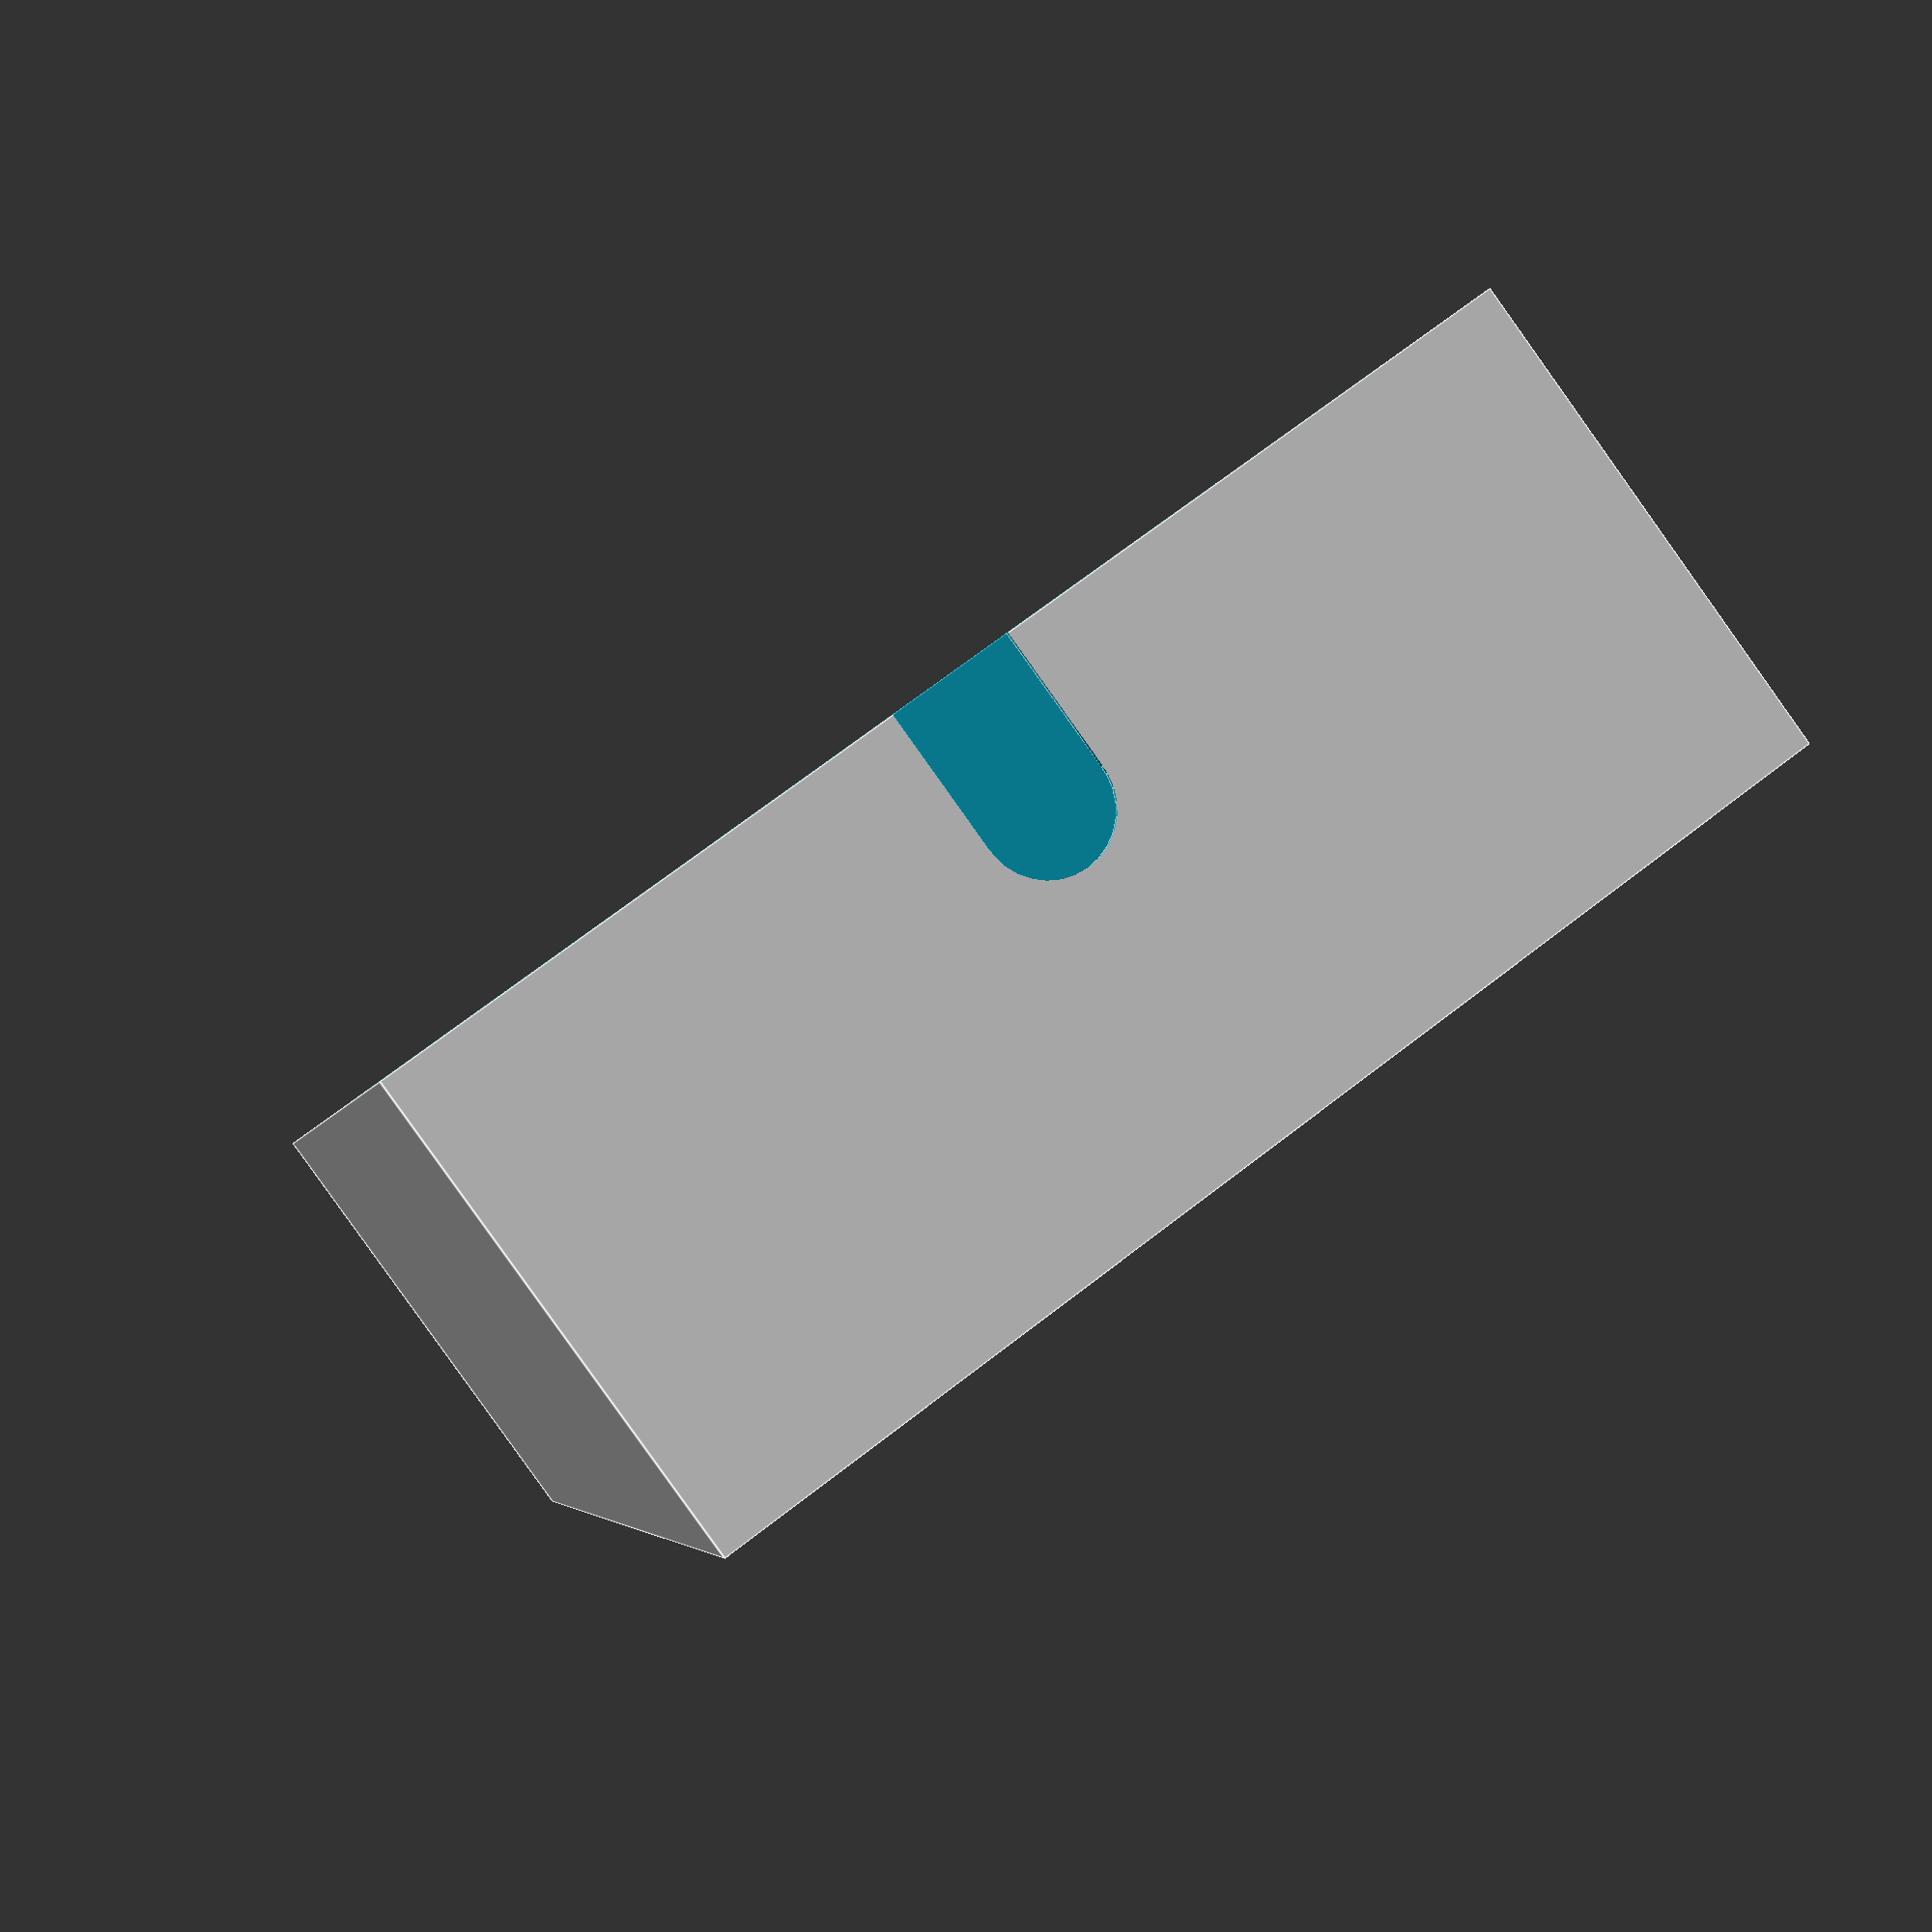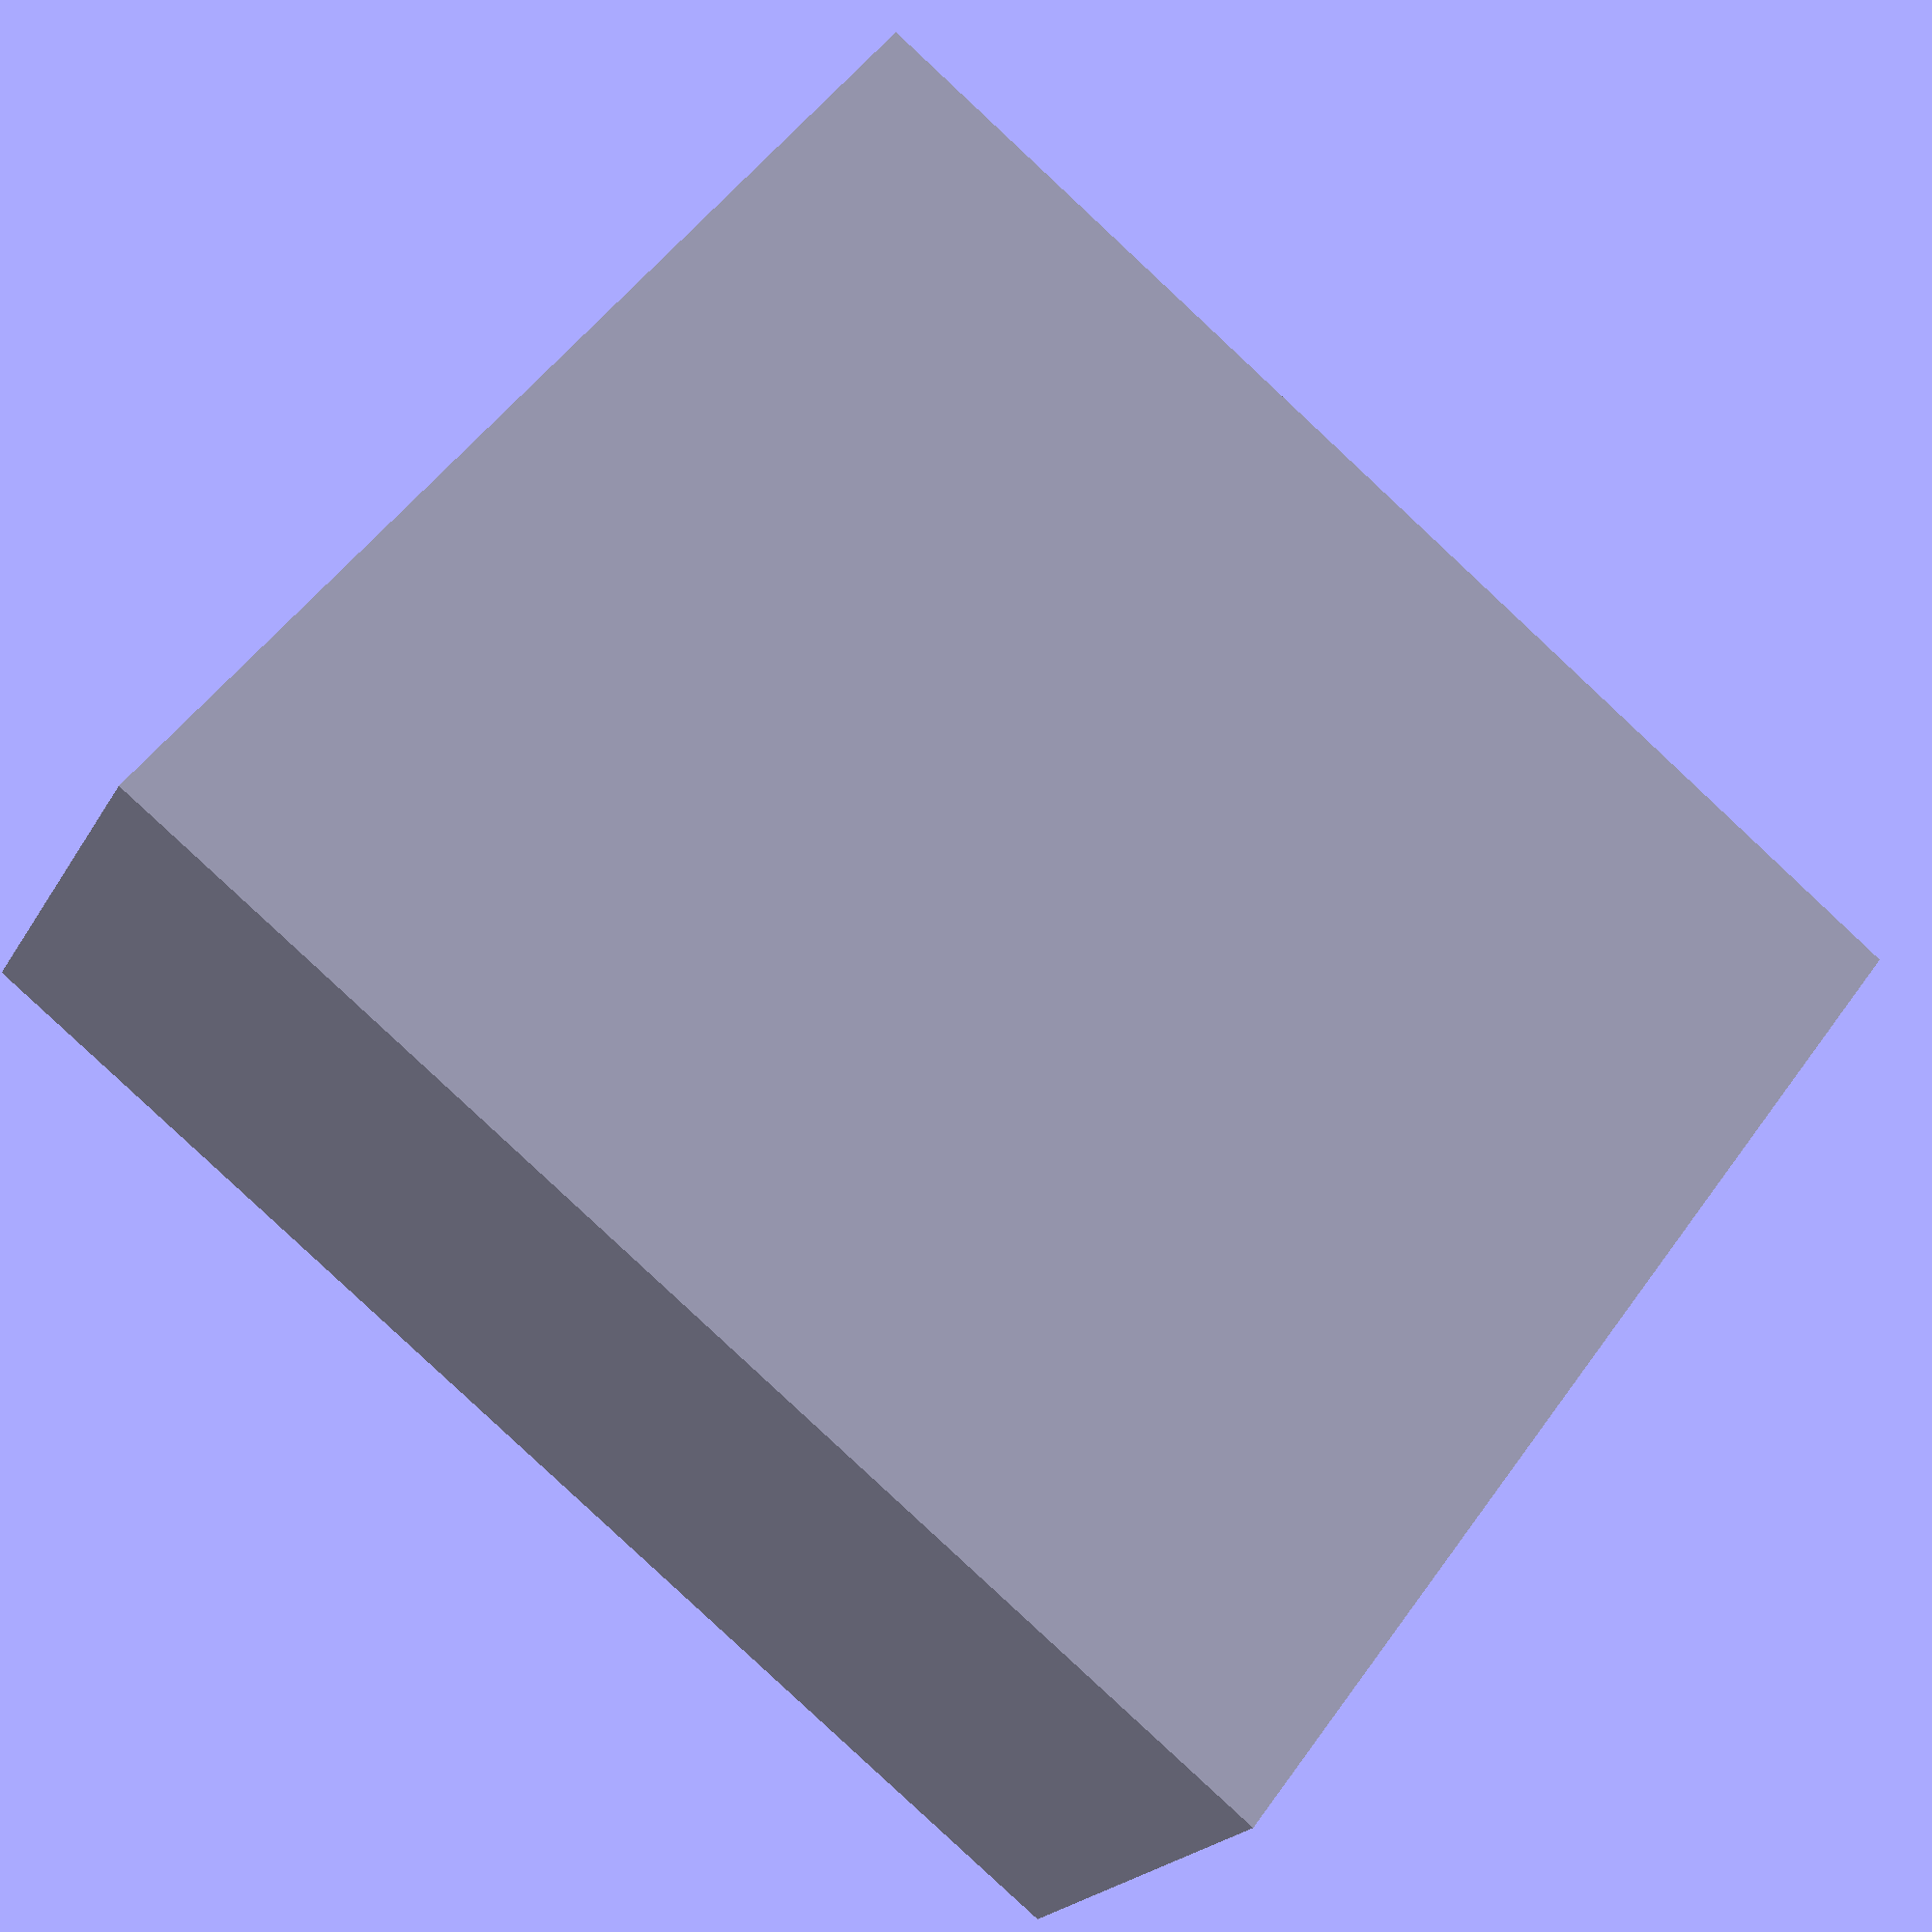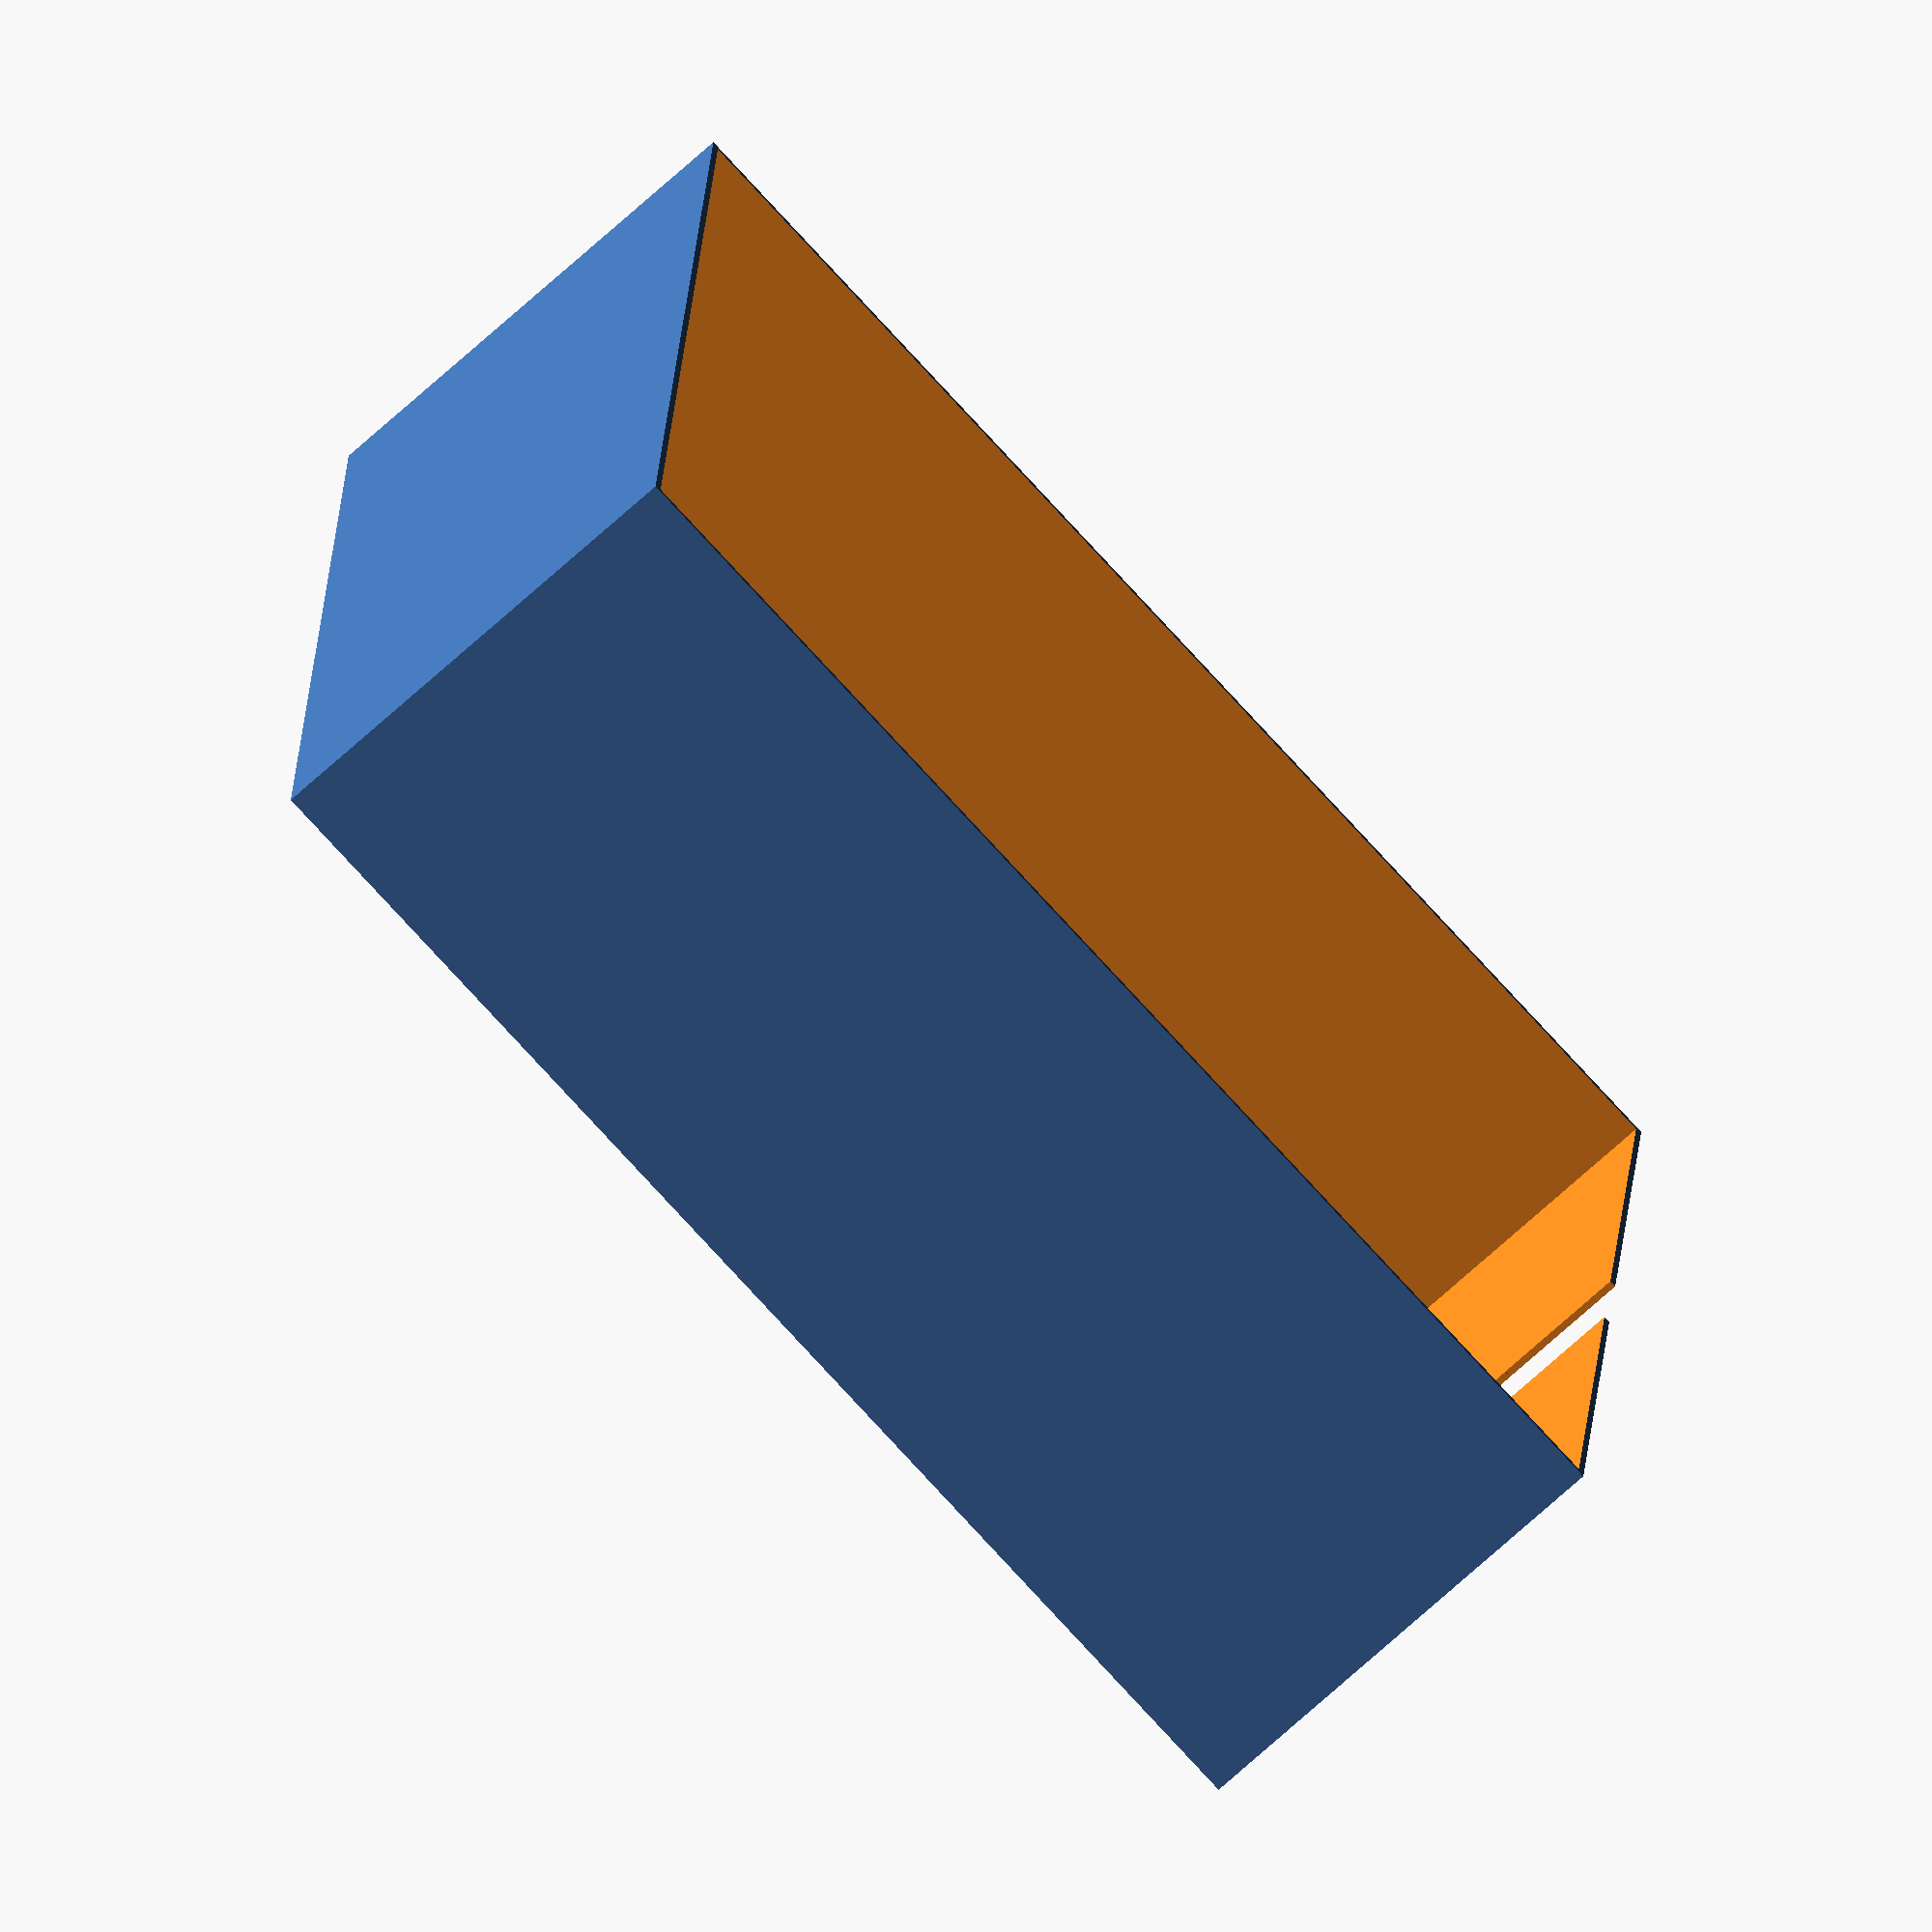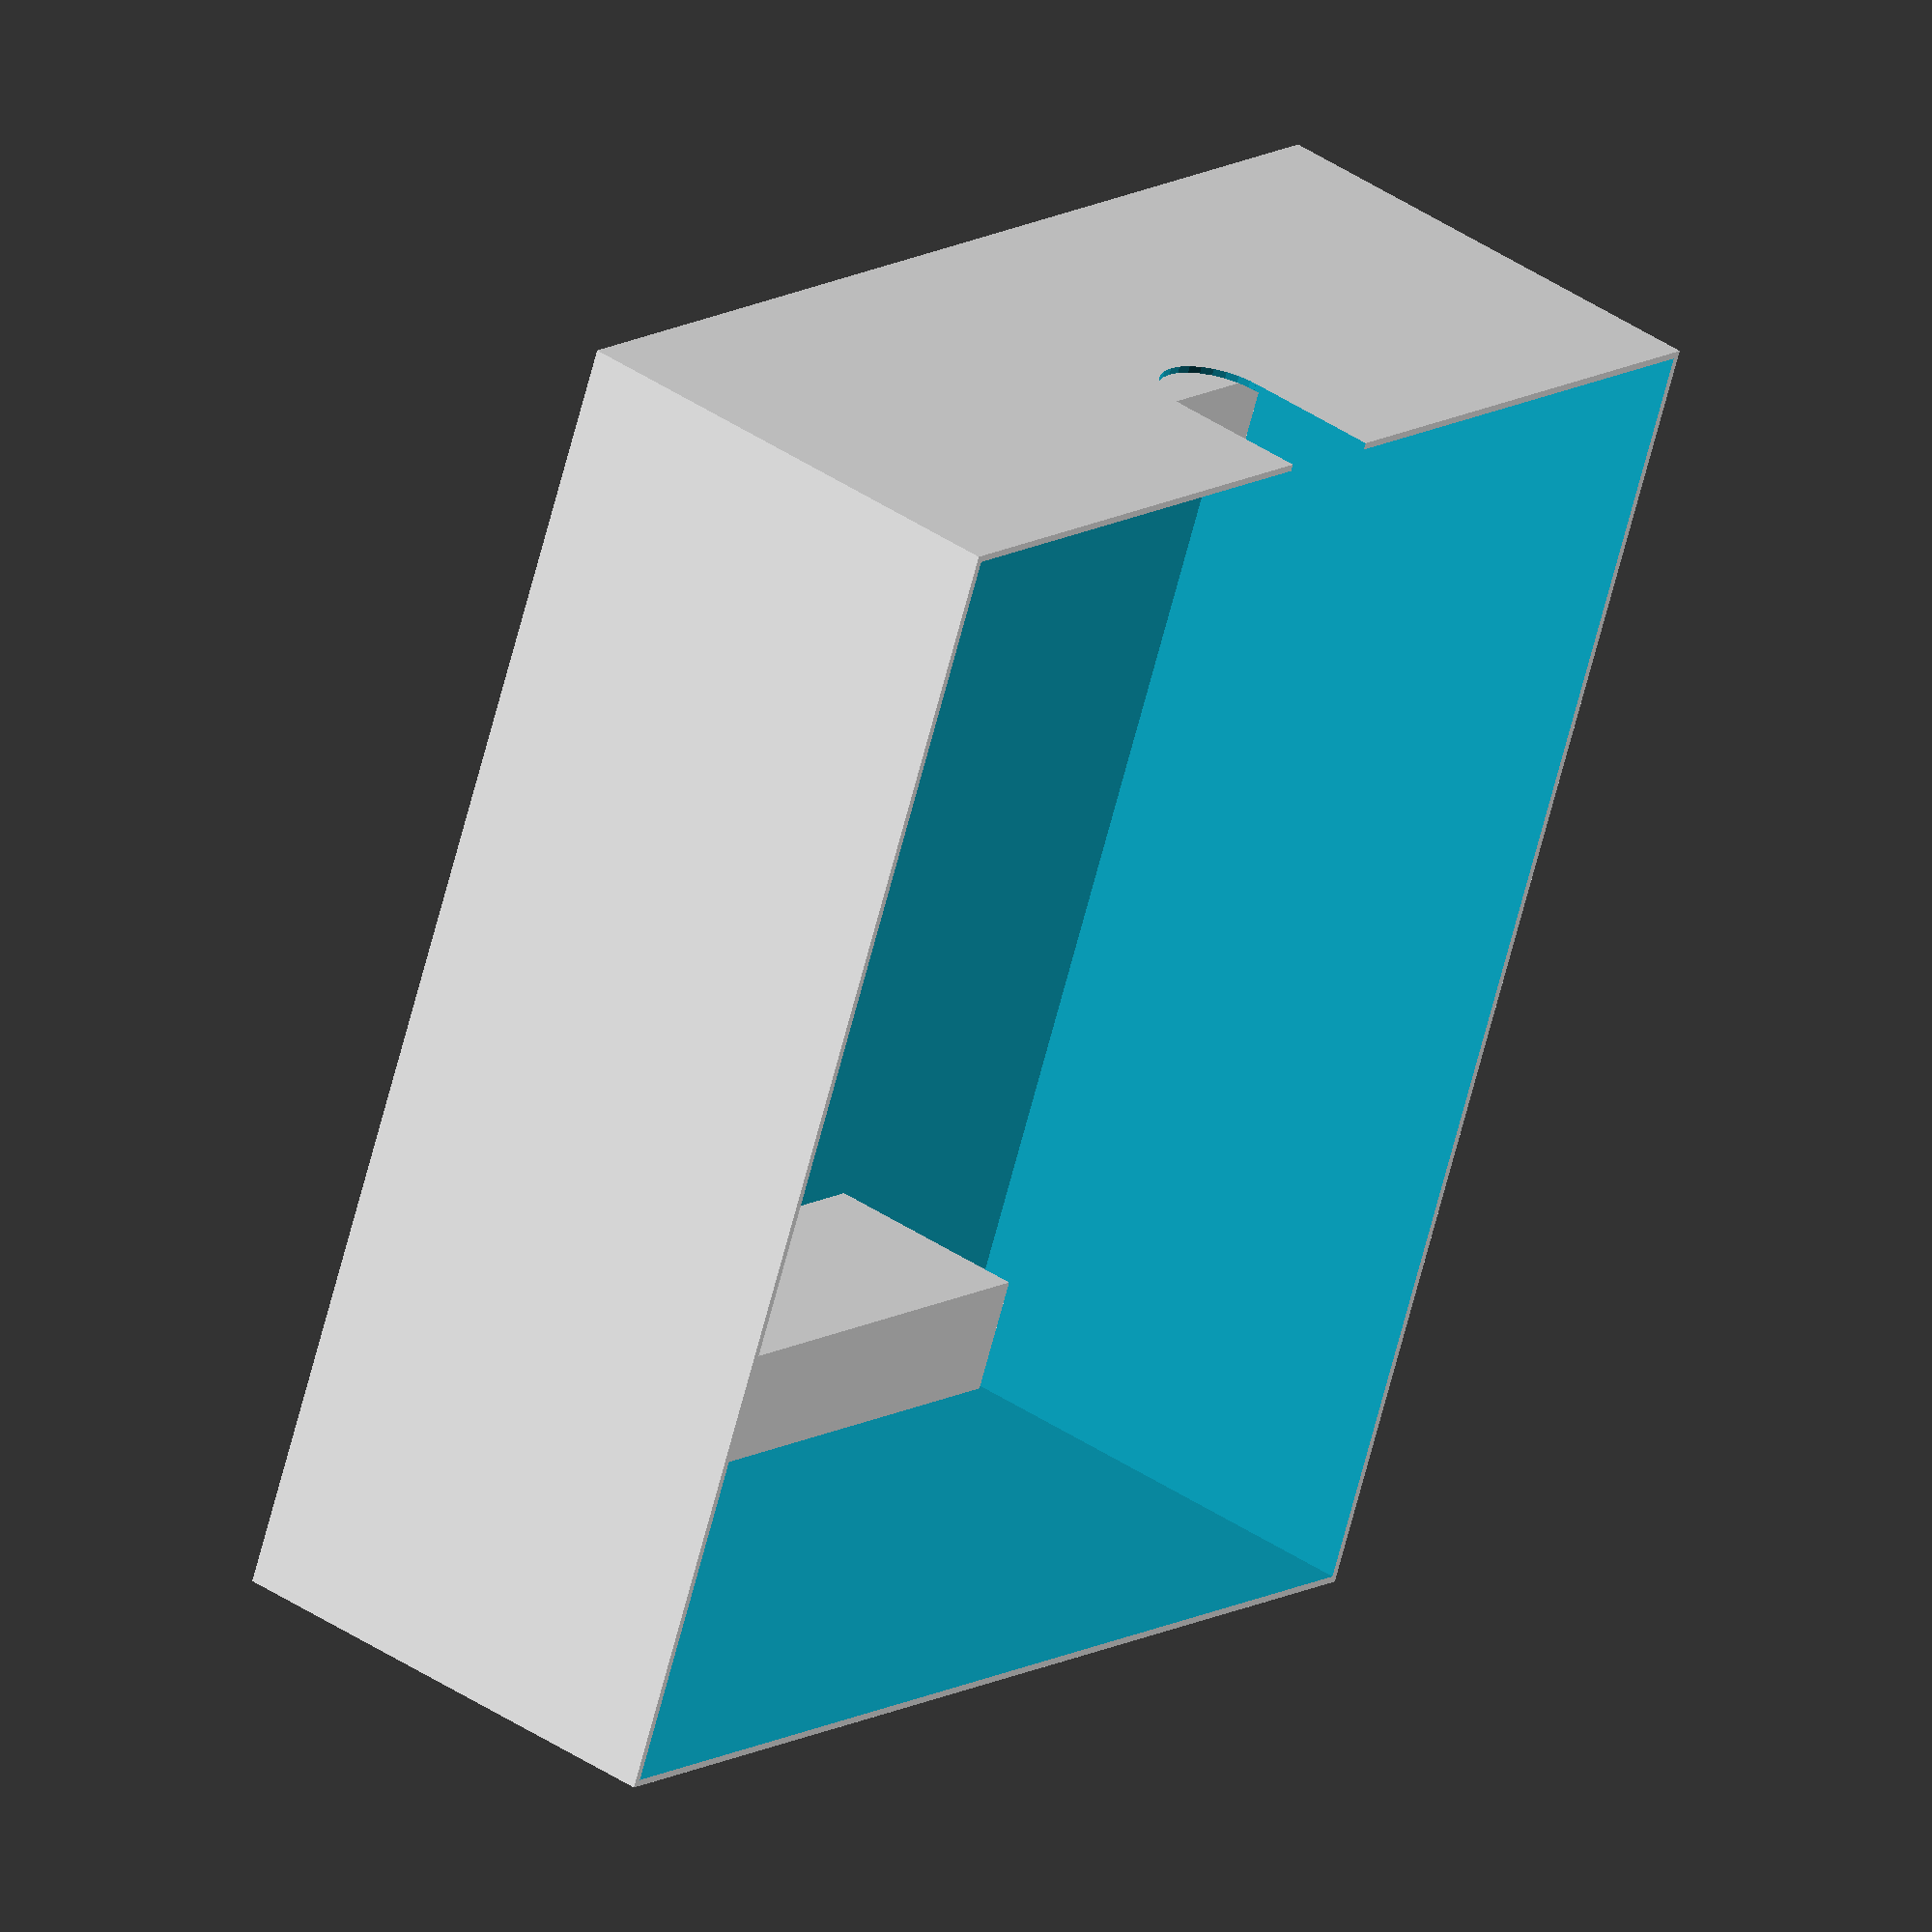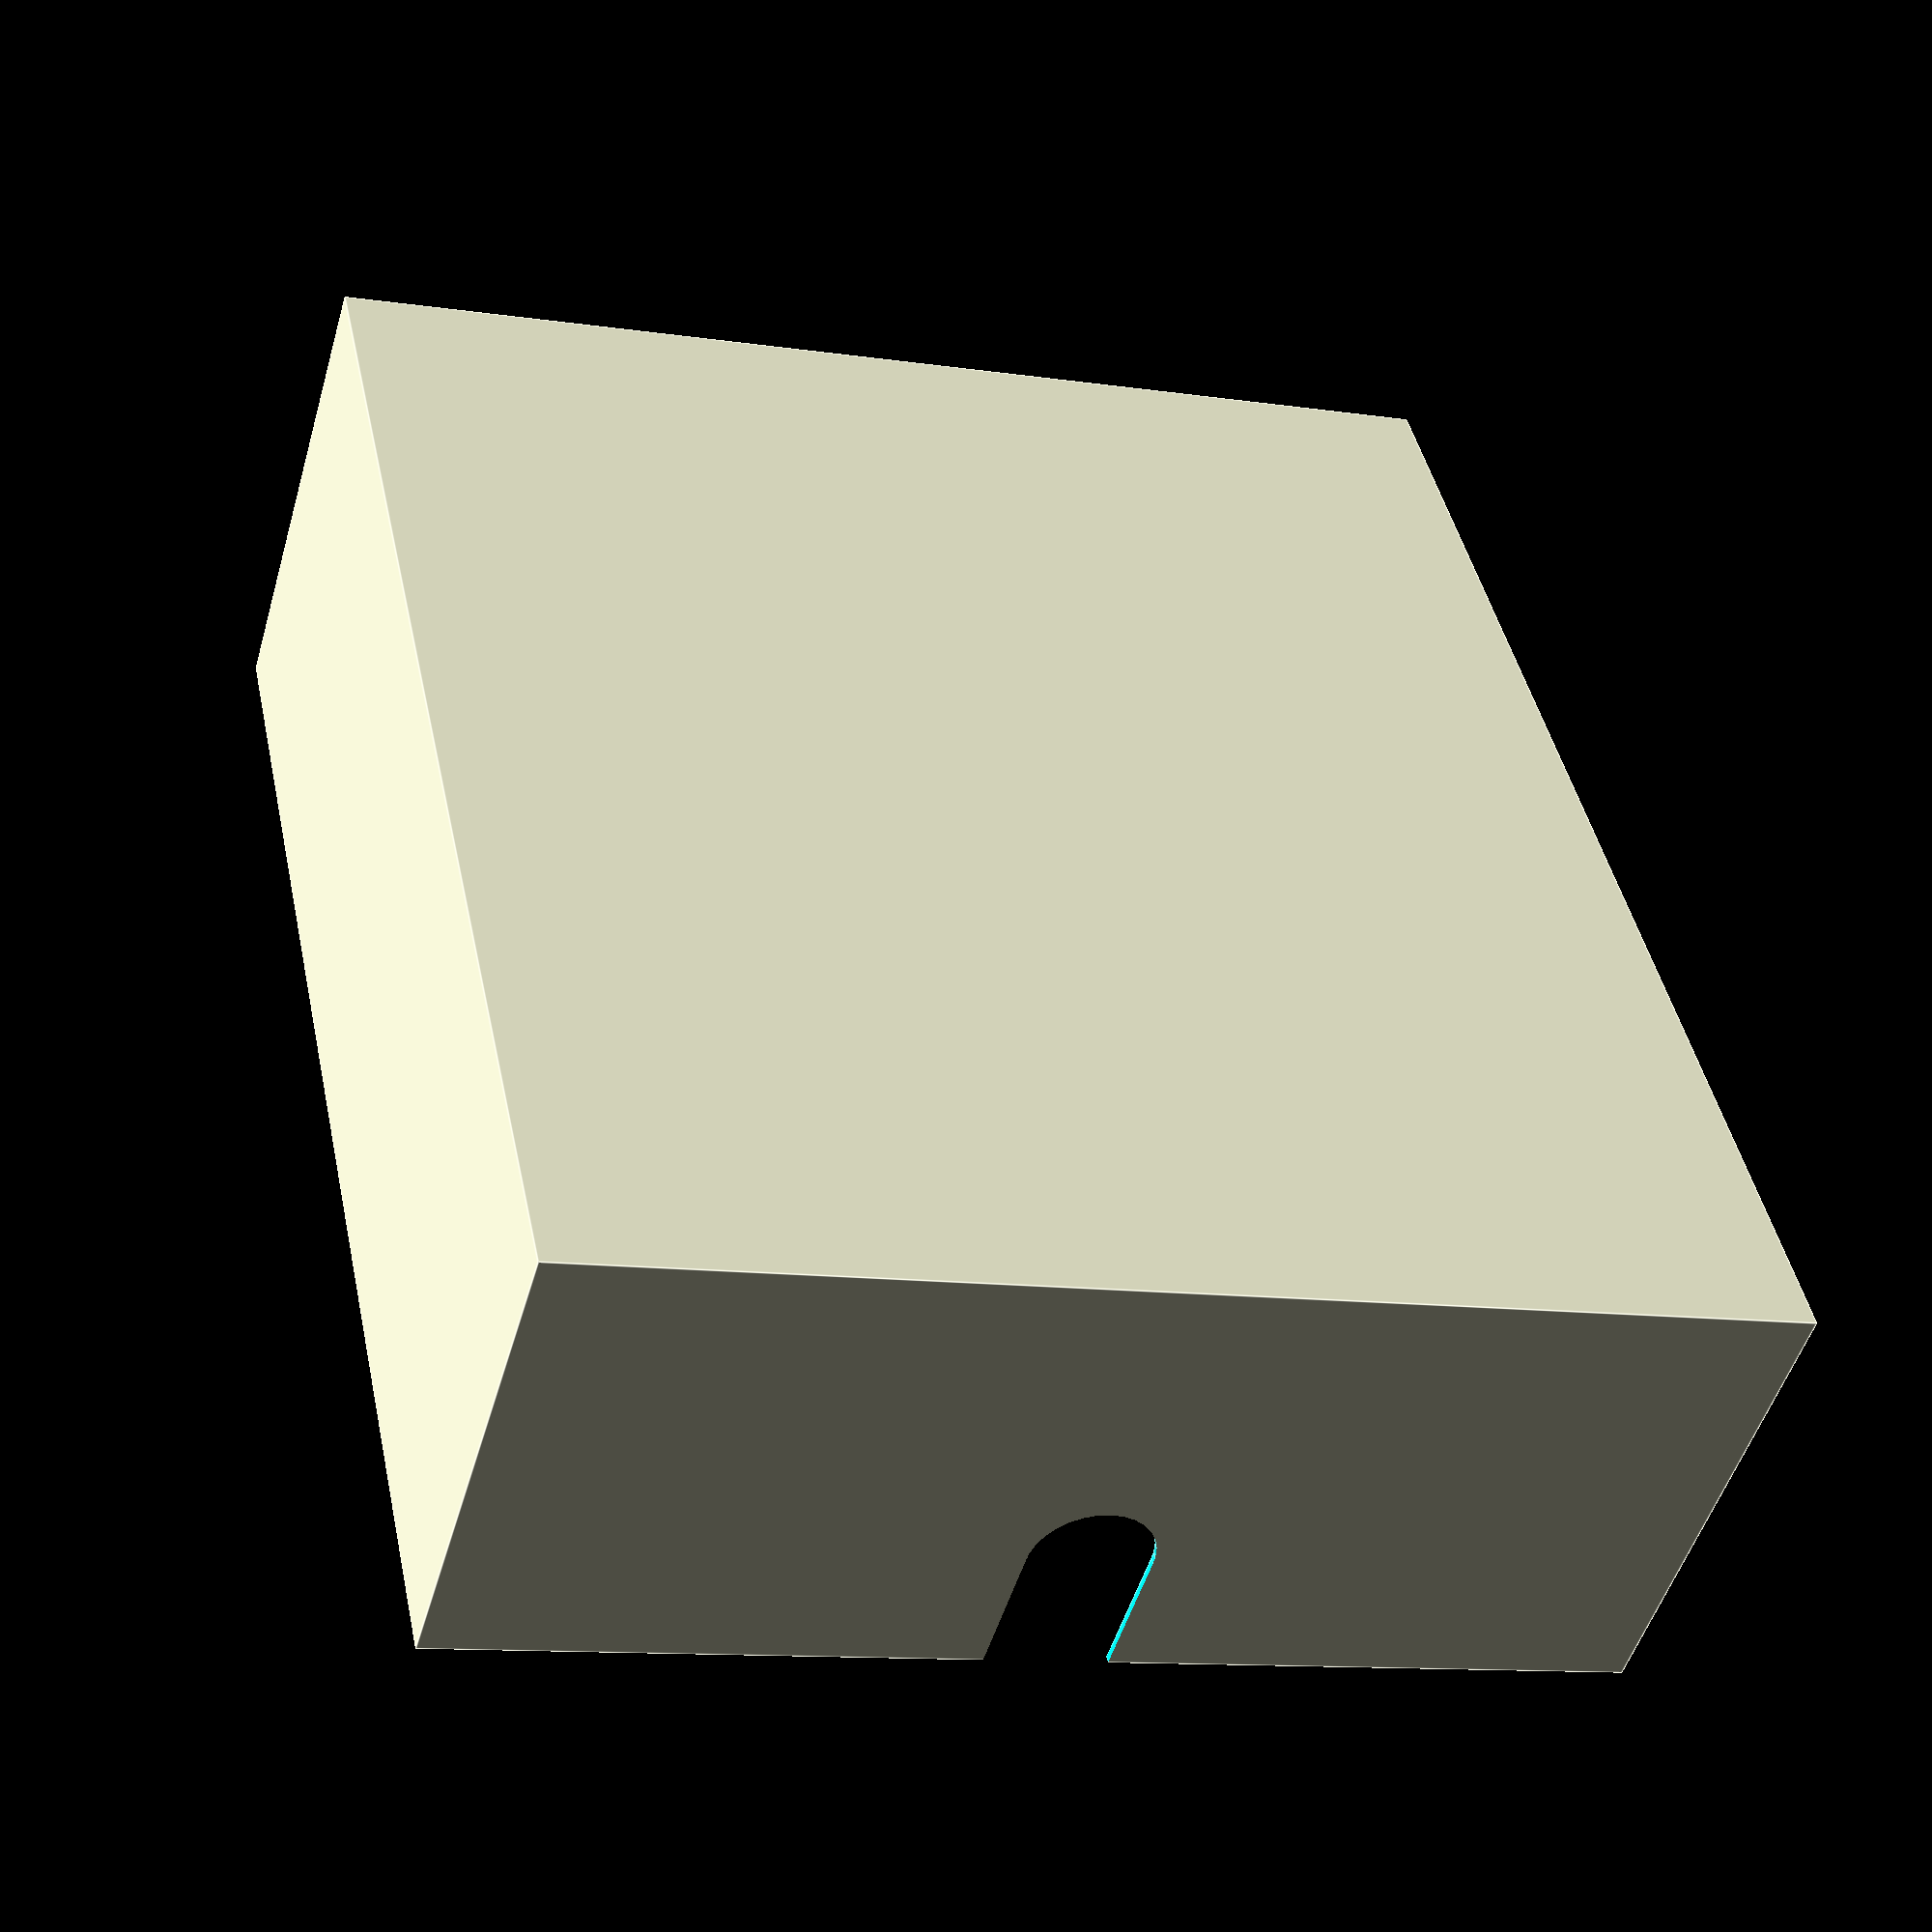
<openscad>
/**
 * Case for Proxxon KT-70
 *
 * I made this 'case' for the Proxxon KT-70 compound table.
 * Mine is sitting on a shelf for most of the time and is 
 * gathering dust. In addition, I couldn't stack anything on
 * top, so it took up more space than I wanted.
 * This case fits my Prusa i3 MK2 build plate (barely) and
 * protects the KT-70 from dust and allows me to stack things
 * on top.
 *
 * Copyright 2018, Hendrik Busch
 * https://github.com/hmbusch
 *
 * Licensed under Creative Commons Attribution Share Alike 4.0.
 * https://creativecommons.org/licenses/by-sa/4.0/
 */
 
wallThickness = 1.2;
innerWidth = 230;
innerLength = 200;
innerHeight = 82;

union() {
    difference() {
        // outer cube
        cube([innerWidth + wallThickness * 2, innerLength + wallThickness * 2, innerHeight + wallThickness]);
        // inner cube
        translate([wallThickness, wallThickness, -0.1]) cube([innerWidth, innerLength, innerHeight + 0.1]);
        
        // cutout for side handle
        union() {
            translate([innerWidth + wallThickness -0.01, innerLength/2 + wallThickness, 24]) rotate([0, 90, 0]) cylinder(d = 21, h = wallThickness * 2);
            translate([innerWidth + wallThickness -0.01, innerLength/2 + wallThickness - 21/2, -0.1]) cube([wallThickness * 2, 21, 24]);
        }
    }
    // load support
    translate([25, (innerLength - 100) / 2, innerHeight - 36]) cube([20, 100, 36]);
    translate([innerWidth + wallThickness - 35, (innerLength - 100) / 2, innerHeight - 36]) cube([20, 100, 36]);

}
</openscad>
<views>
elev=266.4 azim=283.4 roll=324.5 proj=p view=edges
elev=21.3 azim=217.7 roll=337.6 proj=p view=solid
elev=250.3 azim=355.9 roll=47.6 proj=o view=wireframe
elev=138.8 azim=66.8 roll=50.6 proj=o view=solid
elev=229.8 azim=257.6 roll=196.0 proj=p view=edges
</views>
